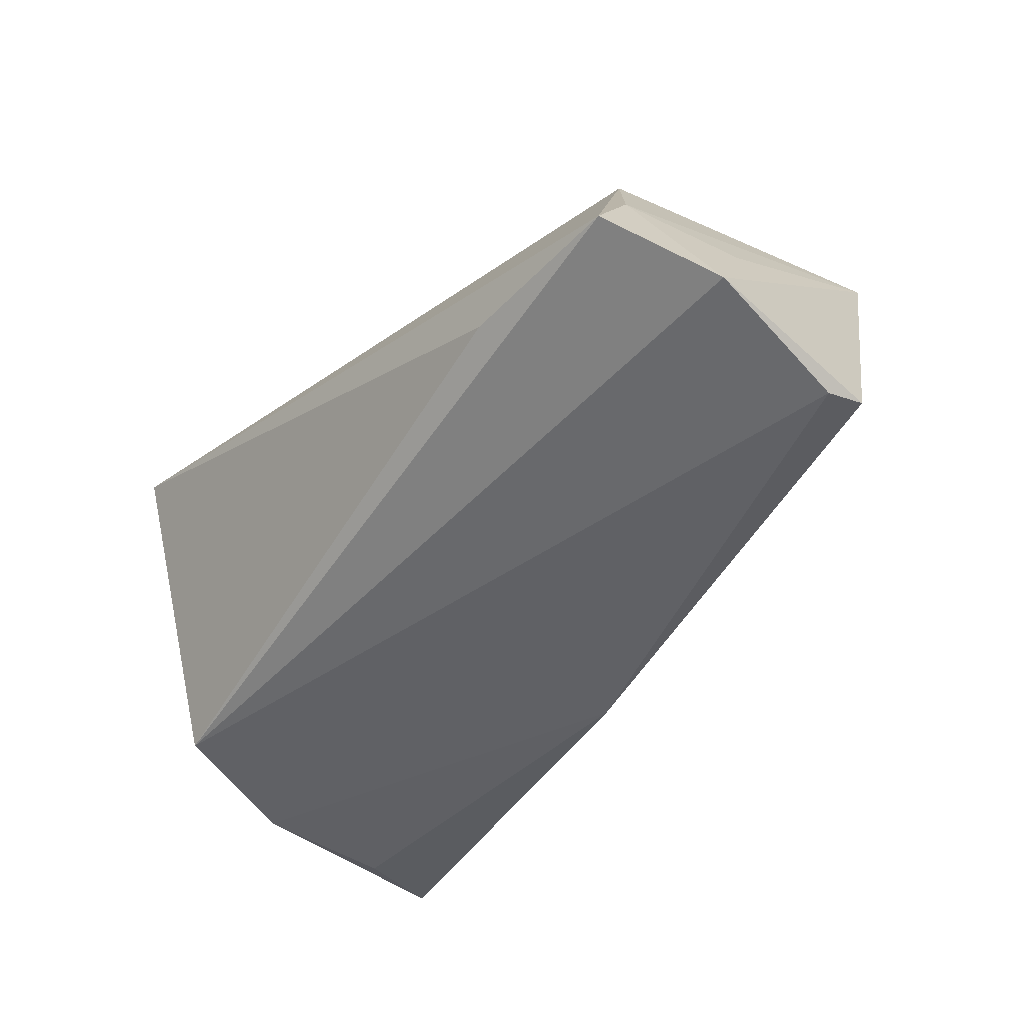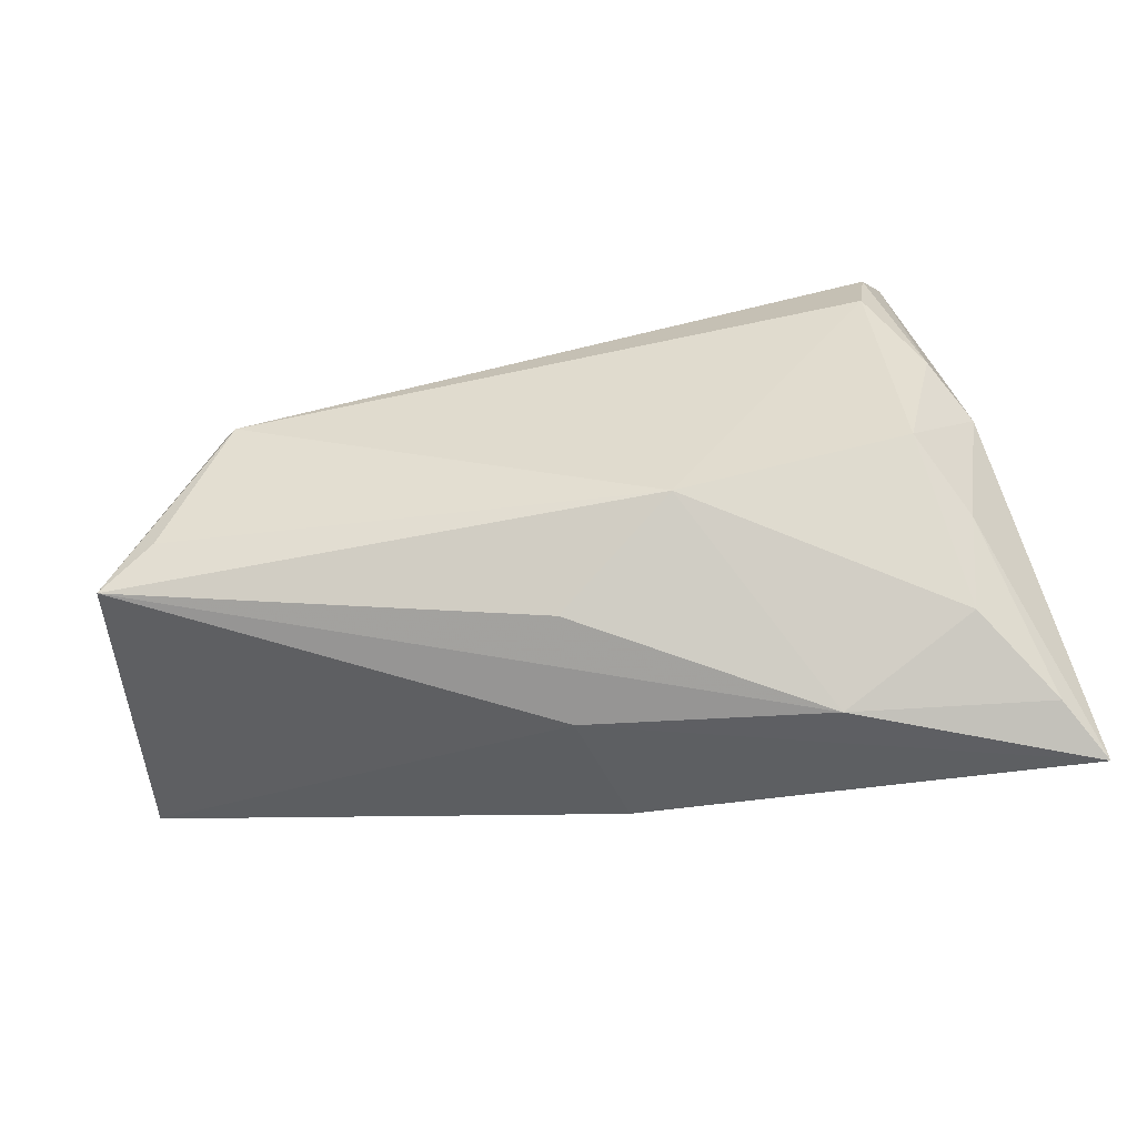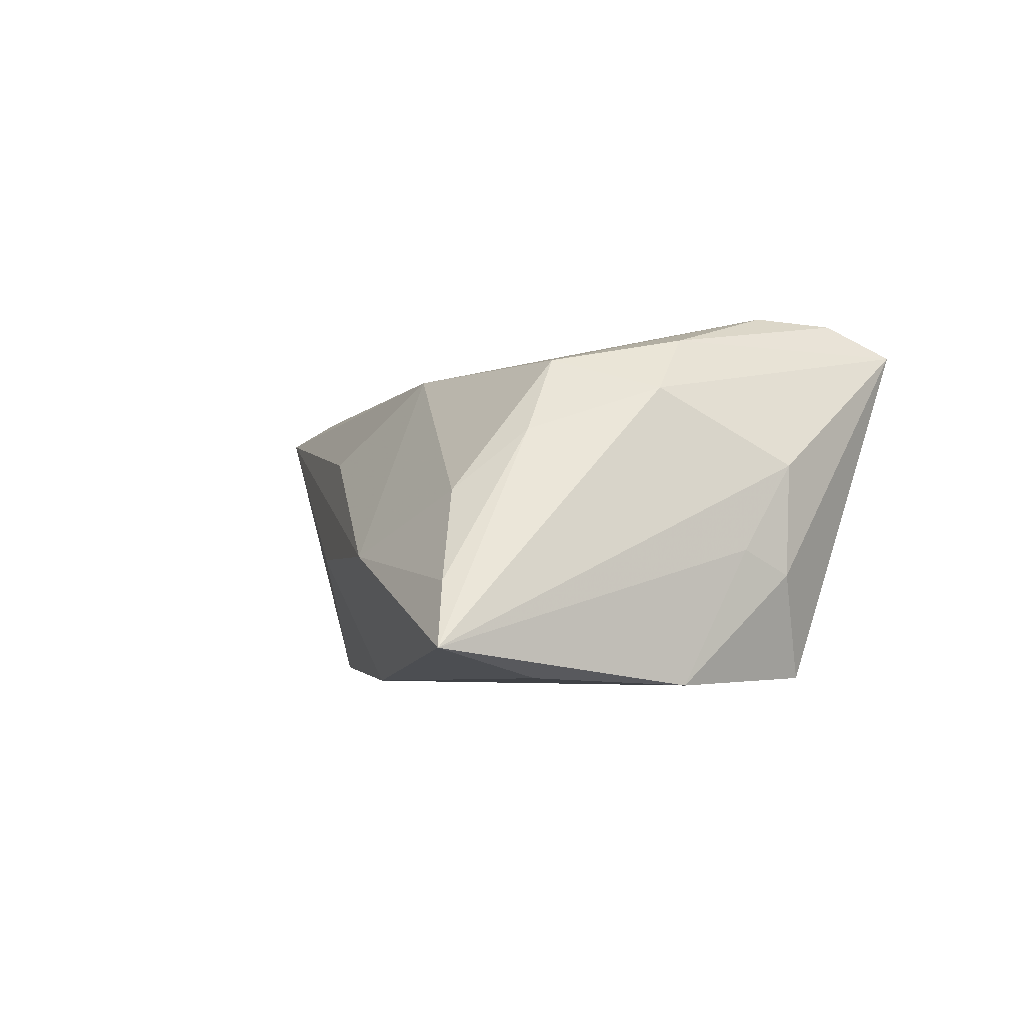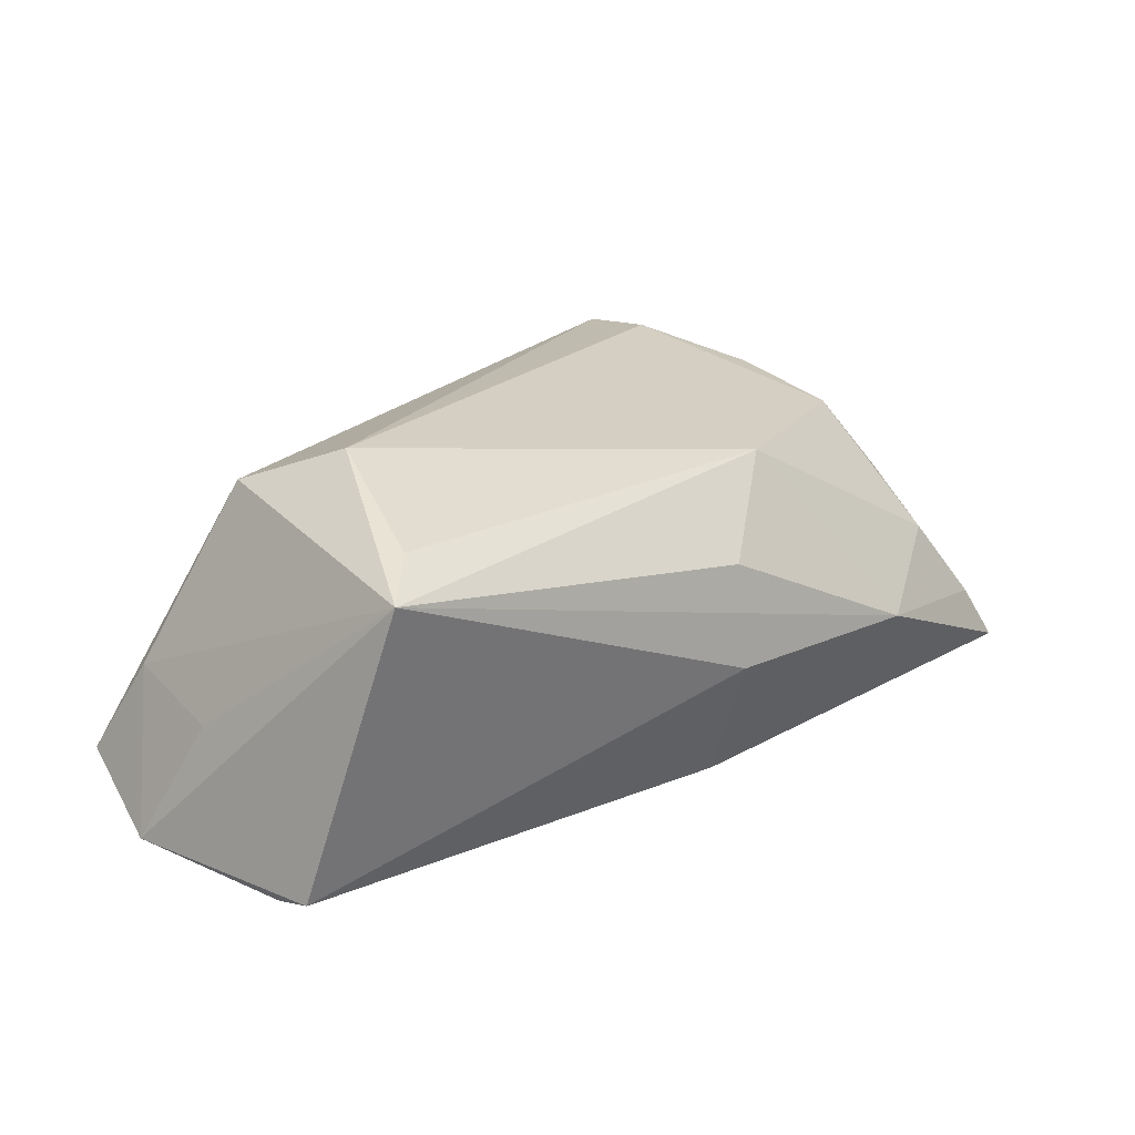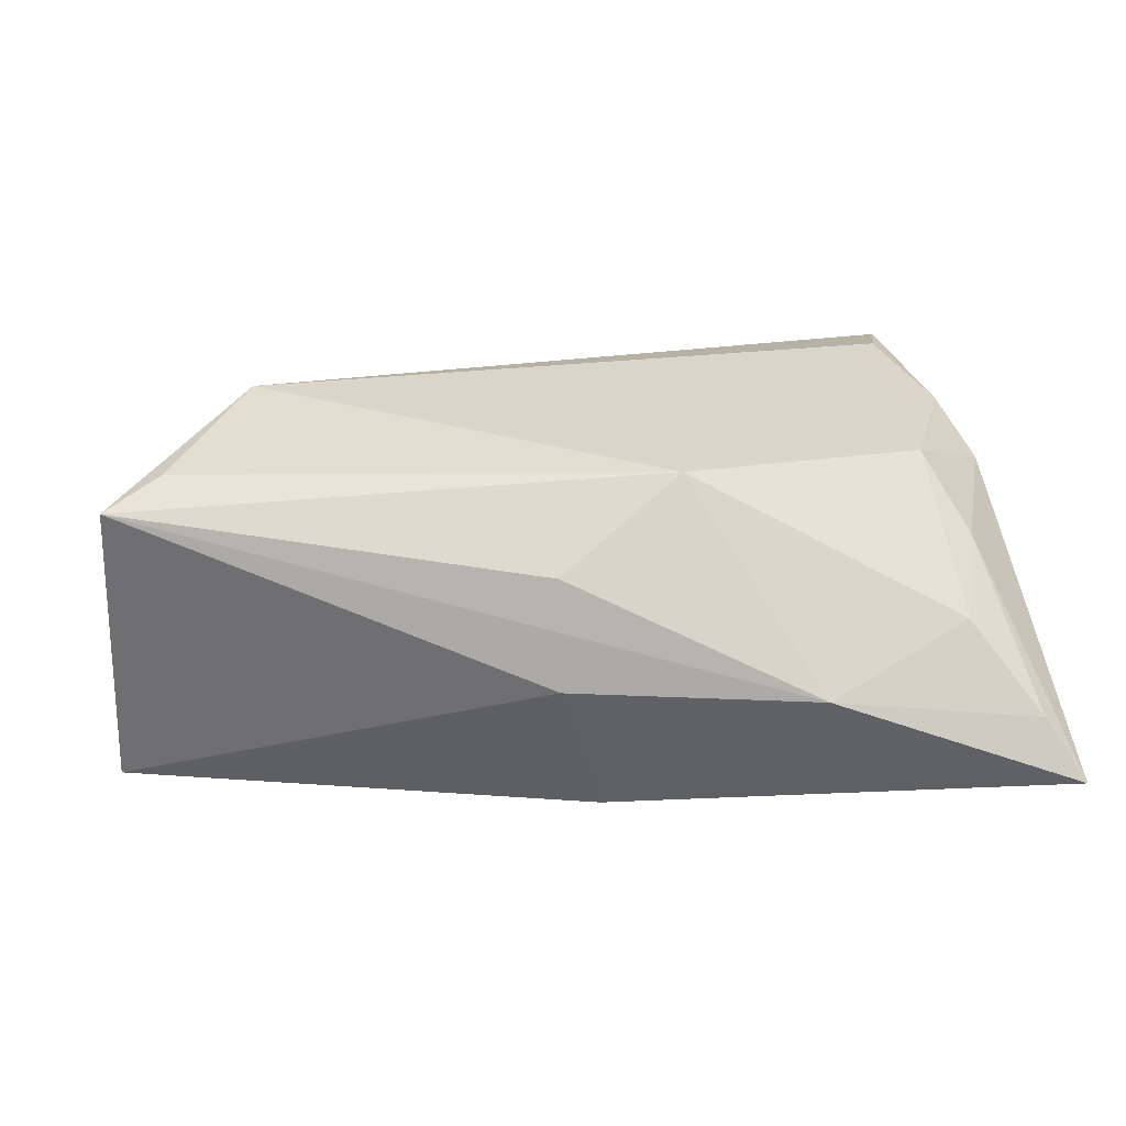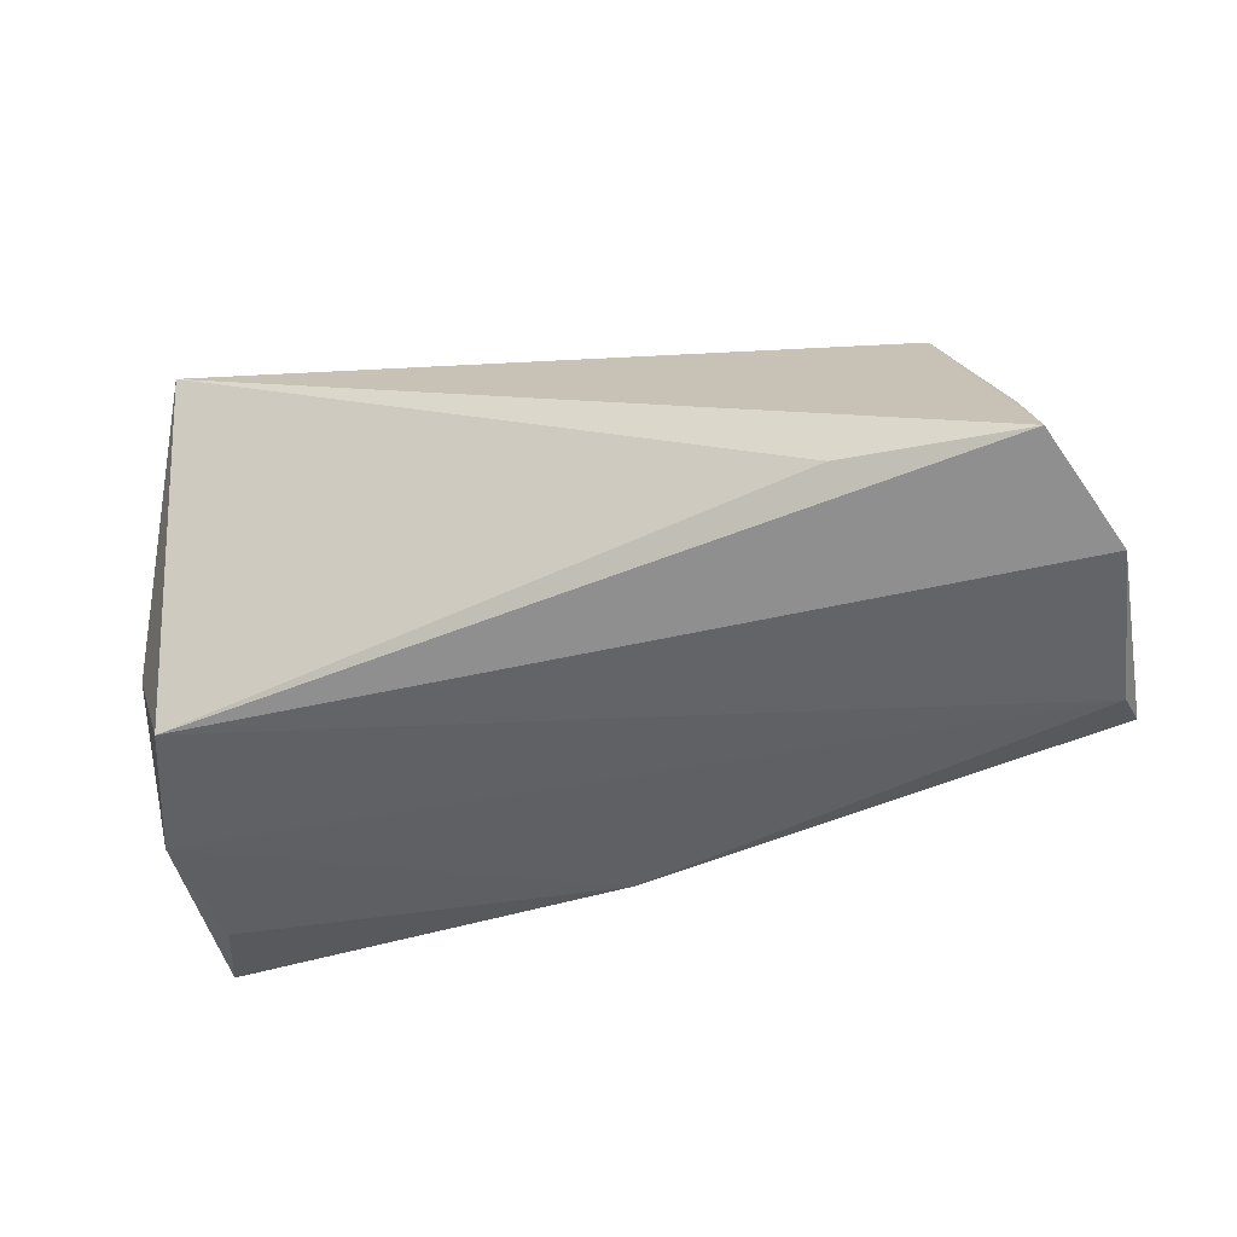
<metadata>
{"format":"obj","ext":"obj","renderer":"f3d","projection":"perspective","resolution":1024,"background":"white","views":[{"elev":-47.4,"azim":-132.2,"up":"+Z"},{"elev":-66.2,"azim":10.4,"up":"+Y"},{"elev":-4.2,"azim":67.0,"up":"+Z"},{"elev":19.1,"azim":-54.3,"up":"+Z"},{"elev":-73.7,"azim":3.4,"up":"+Y"},{"elev":-43.4,"azim":-166.7,"up":"+Z"}]}
</metadata>
<code>
v -0.05381 -0.01834 0.01579
v 0.04196 0.02991 0.0195
v -0.04196 0.01466 0.02059
v -0.04712 -0.01405 0.0189
v 0.0009551 -0.02252 -0.02094
v -0.05748 -0.00778 -0.01962
v 0.04369 -0.0003546 0.01963
v 0.04266 -0.02882 0.00102
v 0.05072 0.004346 -0.005435
v -0.05033 0.02297 -0.00102
v -0.05228 0.02991 -0.01254
v 0.05015 -0.0328 -0.009506
v 0.02656 -0.03439 -0.005875
v -0.05842 0.01657 -0.01818
v 0.04981 0.01077 0.004623
v 0.04994 -0.02194 -0.02003
v 0.03819 0.01355 0.02398
v 0.03942 0.02288 0.0234
v -0.05648 -0.002796 -0.02094
v 0.04447 -0.02027 0.00814
v -0.03811 0.001623 0.02554
v 0.04763 -0.005038 0.01329
v 0.05435 -0.03491 -0.01672
v 0.04485 0.01441 -0.02025
v -0.05508 0.00893 -0.003629
v 0.04971 0.01037 -0.008267
v 0.01229 -0.02099 0.01748
v -0.03084 0.02889 -0.0113
v 0.03962 -0.0151 0.01698
v -0.002688 -0.02921 -0.004892
v -0.002194 -0.02757 0.007821
v 0.05058 -0.003592 -0.02094
f 6 1 14
f 11 24 14
f 11 3 2
f 14 24 19
f 19 6 14
f 19 5 6
f 12 13 23
f 12 8 13
f 13 8 27
f 8 29 27
f 2 24 28
f 28 11 2
f 24 11 28
f 10 11 14
f 1 3 10
f 3 11 10
f 32 19 24
f 5 19 32
f 26 24 2
f 2 15 26
f 26 32 24
f 6 5 30
f 13 1 30
f 1 6 30
f 23 13 30
f 30 5 23
f 22 15 2
f 23 15 22
f 8 12 20
f 20 29 8
f 20 22 29
f 20 12 23
f 23 22 20
f 31 1 13
f 13 27 31
f 31 27 1
f 21 3 1
f 14 1 25
f 25 10 14
f 1 10 25
f 23 5 16
f 16 32 23
f 5 32 16
f 23 32 9
f 32 26 9
f 9 15 23
f 9 26 15
f 1 27 4
f 4 21 1
f 27 21 4
f 2 3 18
f 3 21 18
f 17 27 29
f 17 21 27
f 17 18 21
f 29 22 7
f 7 17 29
f 18 17 7
f 7 22 2
f 2 18 7

</code>
